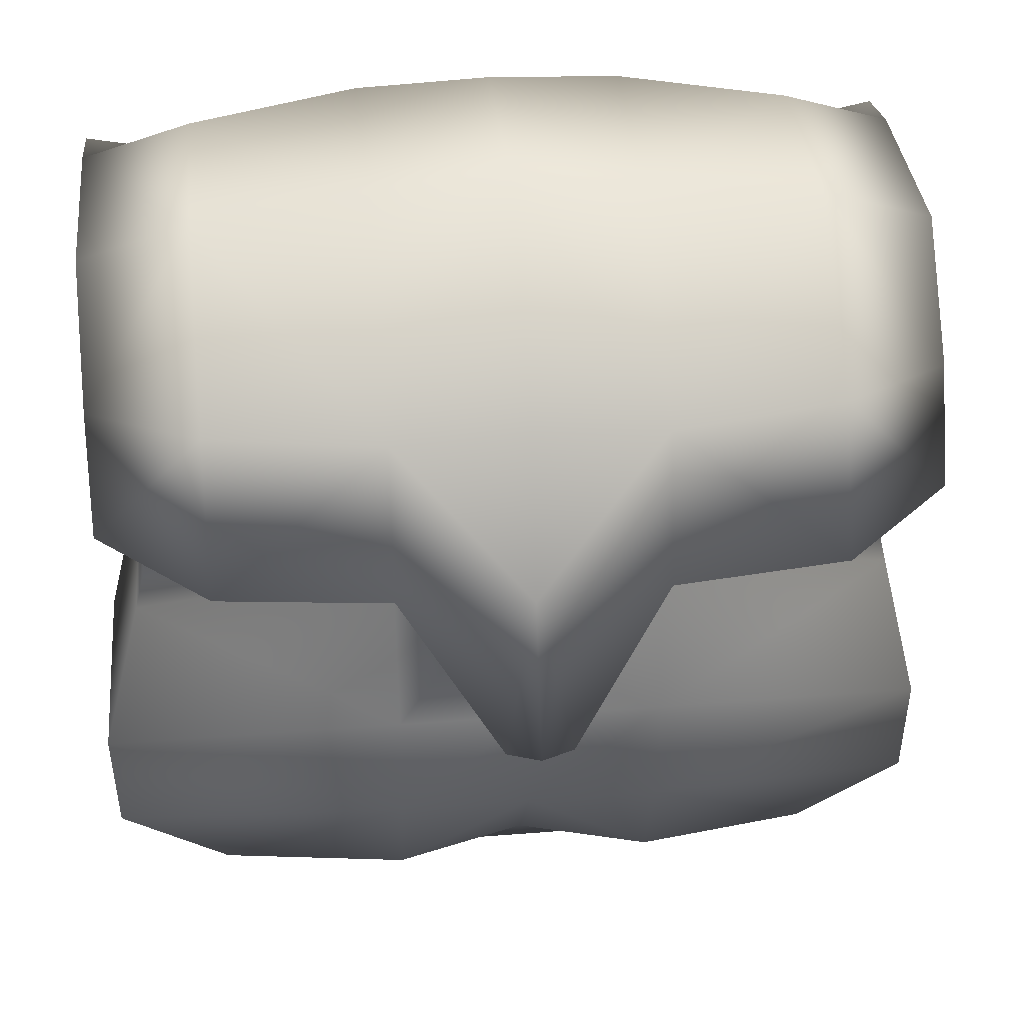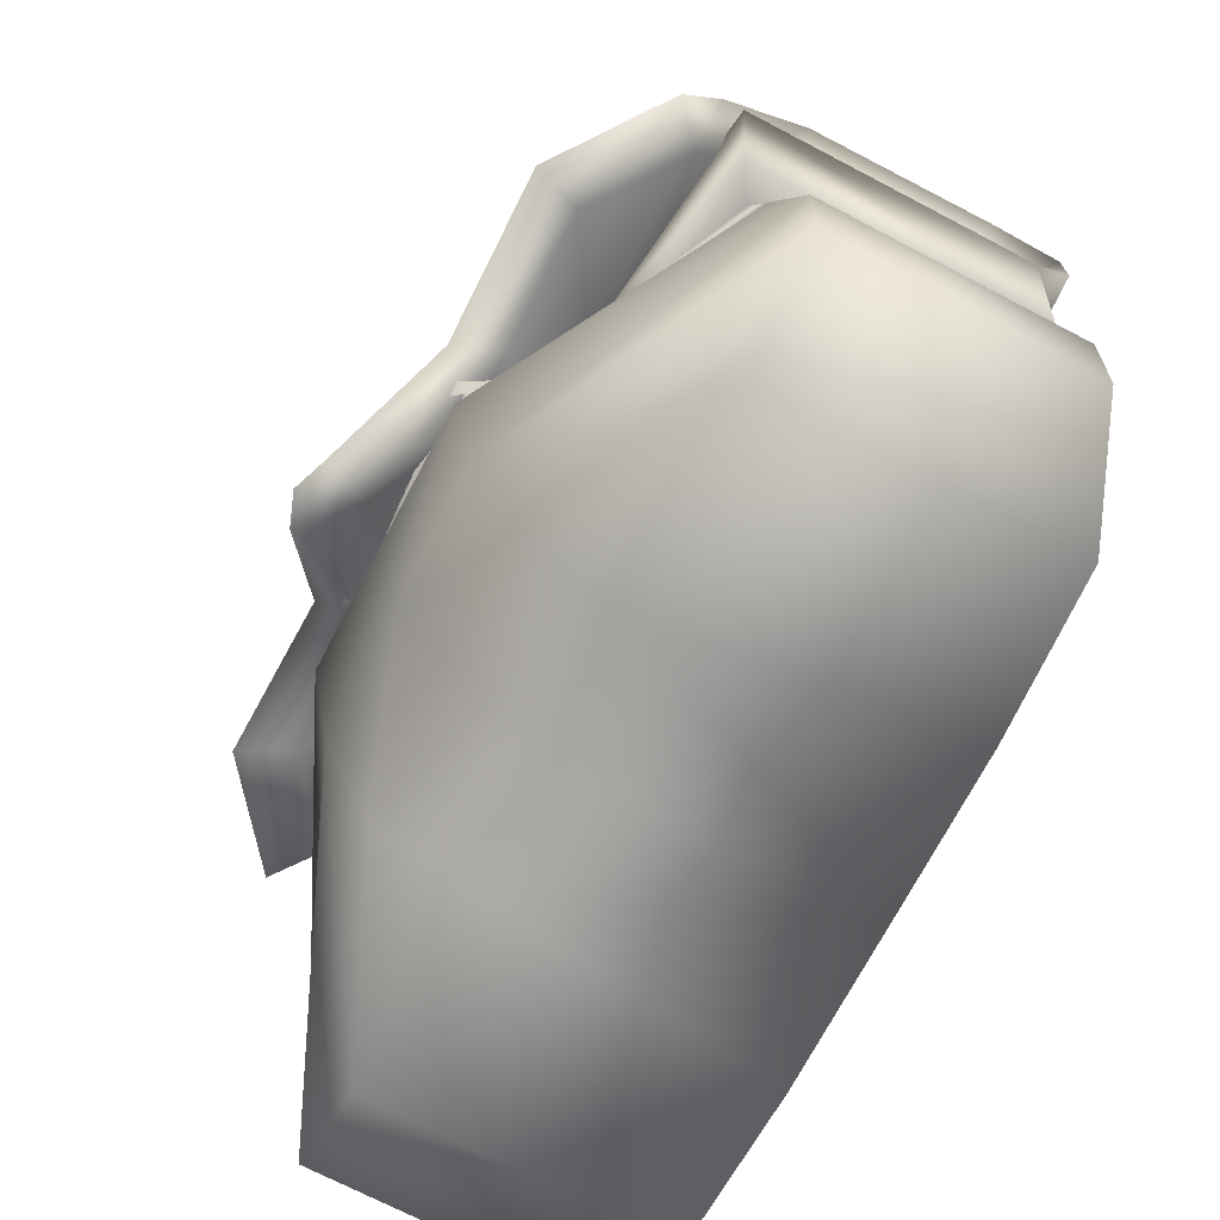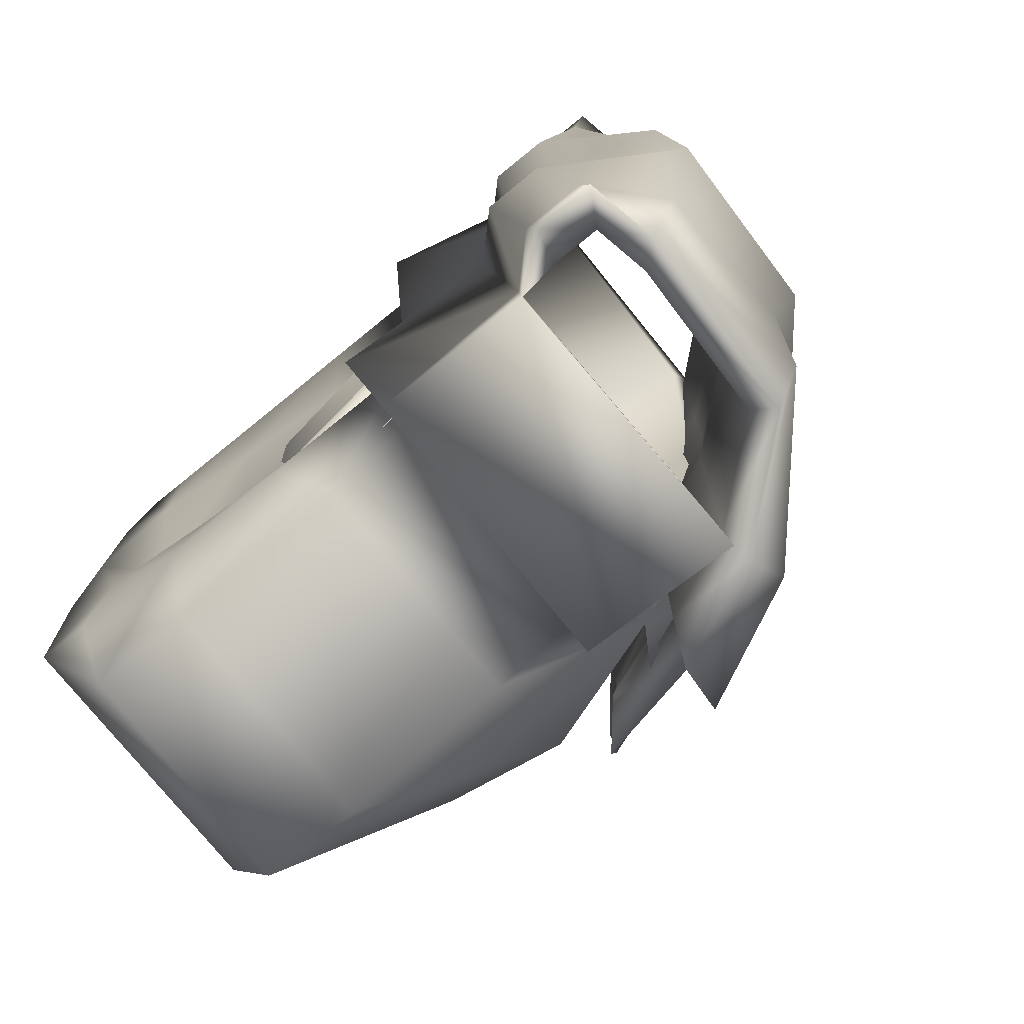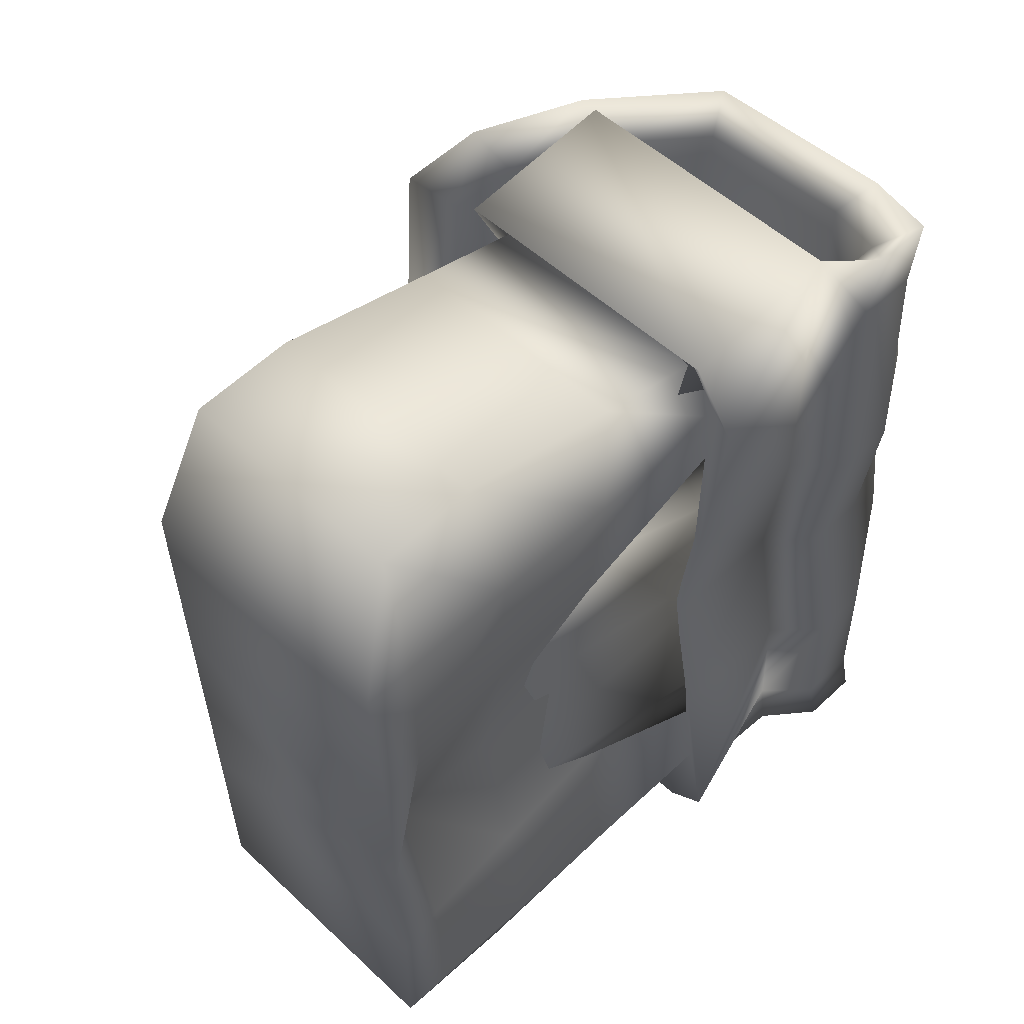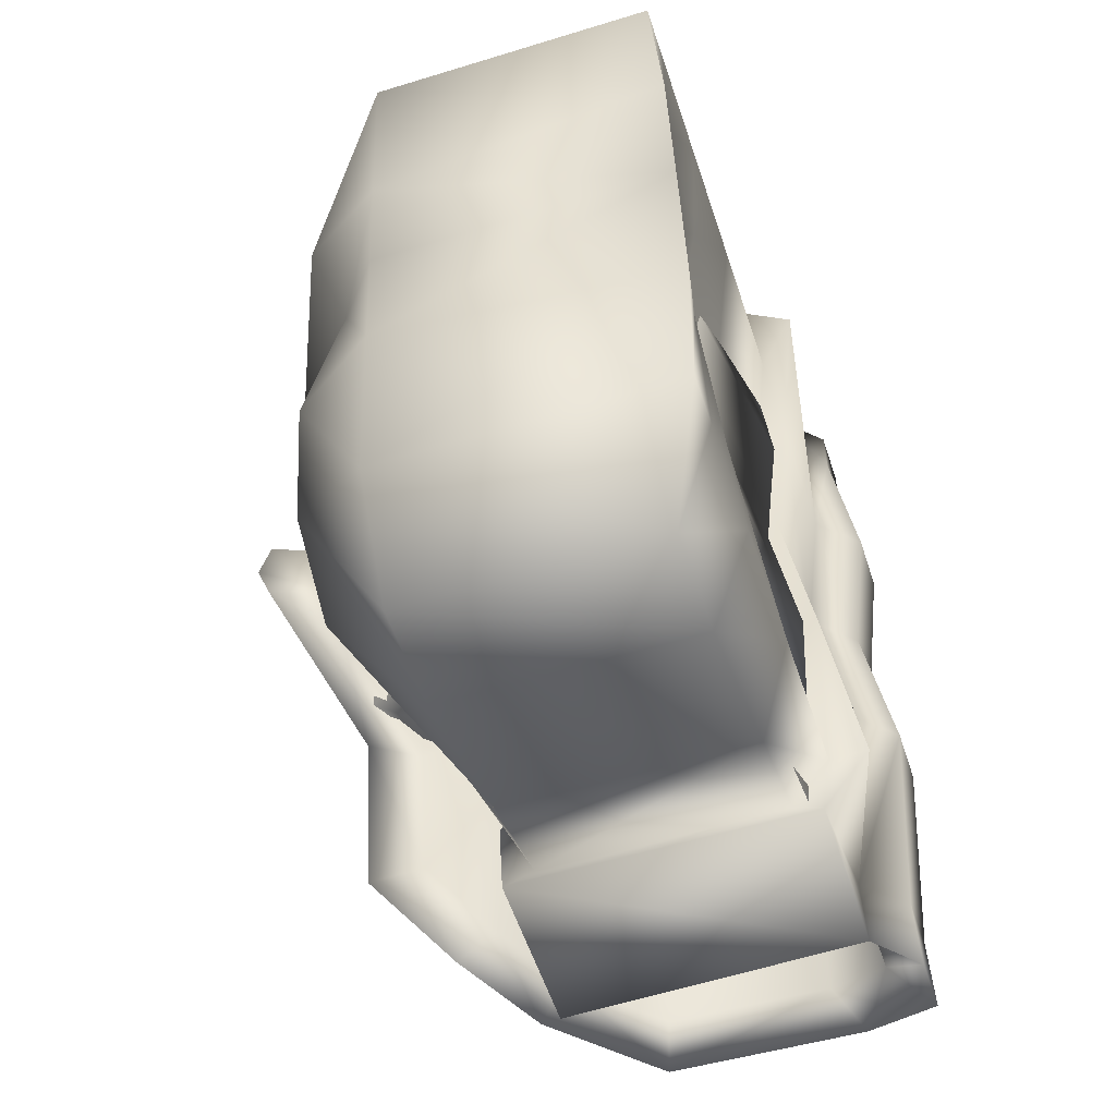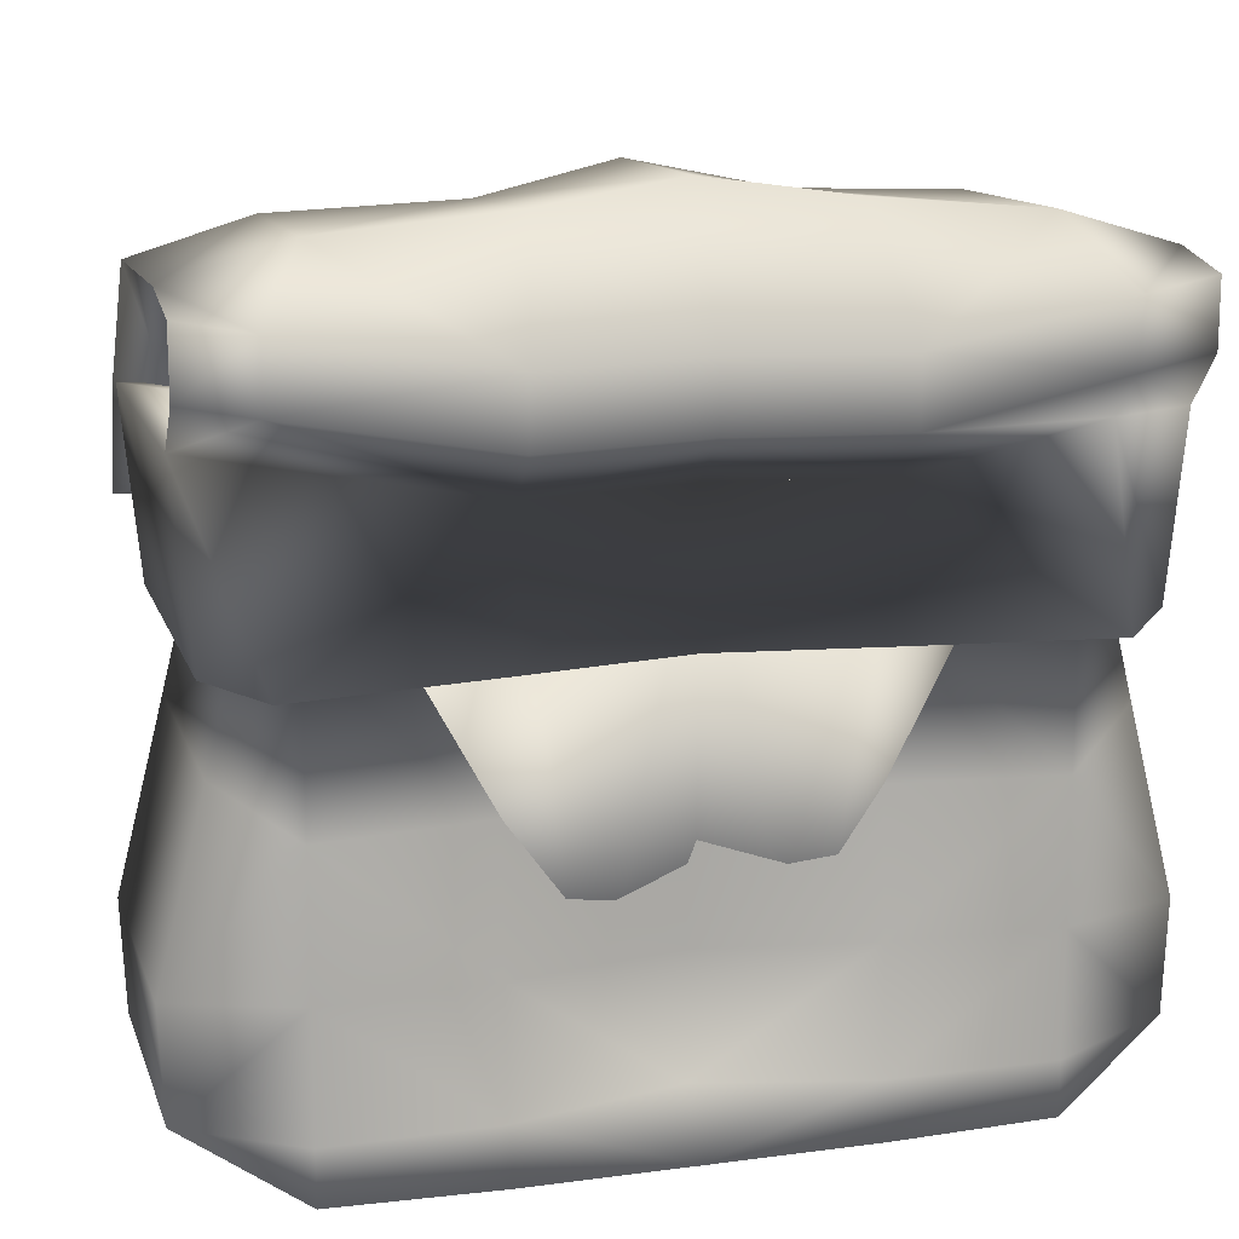
<metadata>
{"format":"obj","ext":"obj","renderer":"f3d","projection":"perspective","resolution":1024,"background":"white","views":[{"elev":35.4,"azim":-98.0,"up":"+Y"},{"elev":-71.3,"azim":-29.6,"up":"+Y"},{"elev":-74.5,"azim":129.1,"up":"+Z"},{"elev":54.6,"azim":45.3,"up":"+Z"},{"elev":-50.0,"azim":17.7,"up":"+Z"},{"elev":14.9,"azim":72.1,"up":"+Y"}]}
</metadata>
<code>
o Wizard_Plane.002
v -0.02589 -0.09627 0.0286
v 0.0434 -0.09627 0.03957
v -0.02744 -0.09627 0.07412
v 0.04045 -0.09627 0.07643
v -0.02832 -0.08091 0.1001
v 0.02998 -0.08091 0.1021
v -0.02836 -0.056 0.1011
v 0.02994 -0.056 0.1031
v -0.028 -0.01414 0.09054
v 0.0303 -0.01414 0.09252
v -0.02777 0.01341 0.08365
v 0.03054 0.01341 0.08564
v -0.02787 0.04679 0.08683
v 0.03766 0.04781 0.09865
v -0.0457 -0.08378 0.02947
v -0.05682 -0.05676 0.02909
v -0.06211 -0.0255 0.02891
v -0.05046 0.01106 0.02931
v -0.03511 0.04074 0.02983
v 0.04124 -0.08405 0.03949
v 0.04045 -0.08405 0.07643
v 0.03907 -0.05614 0.03942
v 0.04045 -0.05614 0.07643
v 0.03661 -0.02487 0.03934
v 0.04045 -0.02487 0.07643
v 0.03661 0.01162 0.03934
v 0.04045 0.01162 0.07643
v 0.03831 0.05499 0.08908
v 0.03831 0.06691 0.08908
v 0.02463 0.06956 0.08862
v -0.01332 0.06824 0.08732
v -0.04063 0.02584 0.08639
v -0.05432 0.0184 0.0321
v -0.05588 0.02186 0.06495
v -0.06423 -0.0102 0.01274
v -0.03163 0.04704 0.0867
v -0.03364 0.006916 0.09232
v 0.03779 0.006916 0.09475
v -0.03377 0.04781 0.09621
v -0.0661 -0.0103 -0.001955
v -0.06145 0.004039 0.02575
v -0.04263 0.04039 0.02639
v 0.04523 0.004727 0.03803
v 0.04993 0.004727 0.08348
v 0.0453 0.03703 0.03803
v 0.05496 0.04708 0.03836
v 0.04785 0.05472 0.08341
v 0.04732 0.05786 0.09898
v 0.05496 0.06169 0.03836
v 0.04785 0.06933 0.08341
v 0.04732 0.07246 0.09898
v 0.03878 0.08765 0.03327
v 0.03143 0.08337 0.0728
v 0.03056 0.07571 0.09841
v -0.008125 0.0839 0.03114
v -0.01507 0.08175 0.07122
v -0.01594 0.07408 0.09682
v -0.06618 0.01302 0.02917
v -0.06808 0.01727 0.06941
v -0.0494 0.02215 0.09568
v -0.03838 0.04812 0.09606
v -0.0526 0.04951 0.06994
v -0.05693 0.04846 0.02948
v -0.07831 -0.02201 0.005452
v -0.0249 -0.09627 -0.000551
v -0.0239 -0.09627 -0.0297
v 0.04472 -0.09627 0.00182
v 0.04597 -0.09627 -0.03593
v -0.02235 -0.09627 -0.07522
v 0.04554 -0.09627 -0.07291
v -0.02147 -0.08091 -0.1012
v 0.03683 -0.08091 -0.09918
v -0.02143 -0.056 -0.1022
v 0.03687 -0.056 -0.1002
v -0.02179 -0.01414 -0.09164
v 0.03651 -0.01414 -0.08965
v -0.02203 0.01341 -0.08475
v 0.03627 0.01341 -0.08277
v -0.02192 0.04679 -0.08793
v 0.04373 0.04468 -0.07969
v -0.03506 -0.08378 -0.000897
v -0.04361 -0.08378 -0.03192
v -0.05577 -0.05676 -0.001603
v -0.05473 -0.05676 -0.0323
v -0.06107 -0.0255 -0.001783
v -0.06002 -0.0255 -0.03248
v -0.04942 0.01106 -0.001386
v -0.04837 0.01106 -0.03208
v -0.03406 0.04074 -0.000863
v -0.03302 0.04074 -0.03156
v 0.03341 -0.08405 0.001435
v 0.04382 -0.08405 -0.036
v 0.04554 -0.08405 -0.07291
v 0.03341 -0.05614 0.001435
v 0.04165 -0.05614 -0.03608
v 0.04554 -0.05614 -0.07291
v 0.03341 -0.02487 0.001435
v 0.03918 -0.02487 -0.03616
v 0.04554 -0.02487 -0.07291
v 0.03341 0.01162 0.001435
v 0.03918 0.01162 -0.03616
v 0.04554 0.01162 -0.07291
v 0.04427 0.05499 -0.08568
v 0.04427 0.06691 -0.08568
v 0.03059 0.06956 -0.08614
v -0.007366 0.06824 -0.08743
v -0.03467 0.02584 -0.08836
v -0.05203 0.0184 -0.03513
v -0.05135 0.02186 -0.06801
v -0.06324 -0.0102 -0.01649
v -0.02568 0.04704 -0.08806
v -0.0273 0.006916 -0.0938
v 0.04413 0.006916 -0.09137
v -0.02717 0.04781 -0.0977
v 0.04426 0.04617 -0.09526
v -0.06051 0.004039 -0.001764
v -0.05957 0.004039 -0.02927
v -0.0417 0.04039 -0.001123
v -0.04076 0.04039 -0.02863
v 0.04769 0.004727 -0.03427
v 0.04096 0.004727 0.001692
v 0.05548 0.004727 -0.07929
v 0.04776 0.03703 -0.03427
v 0.04096 0.03703 0.001692
v 0.05742 0.04708 -0.03394
v 0.05062 0.04708 0.002021
v 0.05339 0.05472 -0.07936
v 0.05392 0.05786 -0.09493
v 0.05742 0.06169 -0.03394
v 0.05062 0.06169 0.002021
v 0.05339 0.06933 -0.07936
v 0.05392 0.07246 -0.09493
v 0.04093 0.08765 -0.02996
v 0.03386 0.09179 0.00145
v 0.03629 0.08337 -0.0699
v 0.03716 0.07571 -0.0955
v -0.006007 0.0839 -0.03103
v -0.01264 0.09016 -0.000133
v -0.01021 0.08175 -0.07149
v -0.009335 0.07408 -0.09709
v -0.06406 0.01302 -0.03301
v -0.06802 0.01289 -0.00202
v -0.06322 0.01727 -0.07329
v -0.04279 0.02215 -0.09823
v -0.03177 0.04812 -0.09785
v -0.04774 0.04951 -0.07276
v -0.05481 0.04846 -0.03269
v -0.05865 0.05153 -0.001701
v -0.07778 -0.02201 -0.01018
v -0.08095 -0.02214 -0.00246
v 0.03831 0.05499 0.04258
v 0.03831 0.06691 0.04258
v 0.02463 0.06956 0.04236
v -0.01332 0.06824 0.04173
v -0.04063 0.02584 0.04127
v -0.03163 0.04704 0.04142
v 0.04427 0.05499 -0.0427
v 0.04427 0.06691 -0.0427
v 0.03059 0.06956 -0.04292
v -0.007366 0.06824 -0.04356
v -0.03467 0.02584 -0.04401
v -0.02568 0.04704 -0.04386
v 0.04427 0.05499 -0.0221
v 0.04427 0.06691 -0.0221
v -0.05432 0.0184 0.01143
v -0.05203 0.0184 -0.01871
v 0.03831 0.05499 0.01613
v 0.03831 0.06691 0.01613
v 0.02463 0.06956 0.01602
v -0.01332 0.06824 0.01574
v -0.04063 0.02584 0.01554
v -0.03163 0.04704 0.0156
v 0.03059 0.06956 -0.0222
v -0.007366 0.06824 -0.02248
v -0.03467 0.02584 -0.02269
v -0.02568 0.04704 -0.02262
v 0.04129 0.05499 -0.005125
v 0.04278 0.06691 -0.006093
v -0.05318 0.0184 -0.005191
v 0.02761 0.06956 -0.005136
v -0.01034 0.06824 -0.005164
v -0.03765 0.02584 -0.005185
v -0.02866 0.04704 -0.005178
v -0.01326 -0.07514 0.05051
v 0.02685 -0.07452 0.05775
v -0.01769 -0.07885 0.01563
v 0.03152 -0.08111 0.02065
v -0.009618 -0.07514 -0.05645
v 0.03056 -0.07644 -0.0514
v -0.01705 -0.07885 -0.003157
v -0.01641 -0.07885 -0.02194
v 0.03089 -0.07552 -0.06093
v 0.03303 -0.08111 -0.0236
v 0.02887 -0.08111 -0.001593
f 67 1 65
f 2 3 1
f 6 3 4
f 8 5 6
f 10 7 8
f 12 9 10
f 1 81 65
f 15 83 81
f 17 83 16
f 18 85 17
f 1 3 15
f 3 16 15
f 7 16 5
f 9 17 7
f 11 18 9
f 20 4 2
f 67 20 2
f 20 23 21
f 91 22 20
f 22 25 23
f 94 24 22
f 24 27 25
f 100 24 97
f 4 21 6
f 6 23 8
f 8 25 10
f 10 27 12
f 89 42 19
f 13 39 14
f 43 27 26
f 121 26 100
f 41 87 18
f 27 38 12
f 57 36 31
f 30 57 31
f 12 37 11
f 48 29 28
f 42 13 19
f 58 35 33
f 11 42 19
f 64 40 35
f 61 32 36
f 29 54 30
f 42 18 19
f 60 34 32
f 14 48 28
f 34 58 33
f 38 39 37
f 42 116 41
f 39 42 37
f 45 44 43
f 124 43 121
f 14 38 44
f 14 47 48
f 45 47 14
f 126 45 124
f 50 48 47
f 49 47 46
f 130 46 126
f 50 54 51
f 49 53 50
f 130 52 49
f 56 54 53
f 55 53 52
f 134 55 52
f 62 60 61
f 63 59 62
f 142 63 148
f 142 64 58
f 138 63 55
f 63 56 55
f 56 61 57
f 66 67 65
f 68 69 70
f 69 72 70
f 71 74 72
f 73 76 74
f 76 77 78
f 66 81 82
f 82 83 84
f 84 85 86
f 86 87 88
f 66 82 69
f 69 84 71
f 84 73 71
f 86 75 73
f 88 77 75
f 70 92 68
f 67 92 91
f 92 96 95
f 91 95 94
f 95 99 98
f 94 98 97
f 99 101 98
f 98 100 97
f 70 72 93
f 96 72 74
f 99 74 76
f 102 76 78
f 89 119 118
f 79 115 114
f 102 120 101
f 101 121 100
f 87 117 88
f 102 113 122
f 111 140 106
f 105 140 136
f 78 112 113
f 104 128 103
f 79 119 90
f 110 141 108
f 77 119 112
f 40 149 110
f 107 145 111
f 104 136 132
f 88 119 90
f 109 144 107
f 103 115 80
f 109 141 143
f 112 115 113
f 117 118 119
f 114 112 119
f 122 123 120
f 120 124 121
f 80 113 115
f 115 127 80
f 80 125 123
f 123 126 124
f 128 131 127
f 127 129 125
f 125 130 126
f 131 136 135
f 129 135 133
f 130 133 134
f 136 139 135
f 135 137 133
f 134 137 138
f 146 144 143
f 147 143 141
f 147 142 148
f 142 149 150
f 138 147 148
f 139 147 137
f 139 145 146
f 29 151 28
f 30 152 29
f 103 158 104
f 104 159 105
f 109 161 108
f 106 162 111
f 111 161 107
f 34 155 32
f 36 154 31
f 28 45 14
f 32 156 36
f 105 160 106
f 80 157 103
f 31 153 30
f 156 170 154
f 152 167 151
f 123 163 157
f 157 164 158
f 158 173 159
f 159 174 160
f 45 151 167
f 162 175 161
f 160 176 162
f 154 169 153
f 153 168 152
f 33 171 155
f 155 172 156
f 108 175 166
f 166 182 179
f 170 183 181
f 163 124 177
f 163 178 164
f 173 178 180
f 168 180 178
f 174 180 181
f 168 177 167
f 175 183 182
f 167 124 45
f 176 181 183
f 169 181 180
f 165 182 171
f 172 182 183
f 165 35 40
f 179 165 40
f 166 179 40
f 166 110 108
f 124 193 194
f 124 187 45
f 13 185 184
f 80 188 189
f 90 188 79
f 19 184 186
f 123 189 193
f 80 192 115
f 89 191 90
f 45 185 14
f 89 186 190
f 194 191 190
f 67 2 1
f 2 4 3
f 6 5 3
f 8 7 5
f 10 9 7
f 12 11 9
f 1 15 81
f 15 16 83
f 17 85 83
f 18 87 85
f 3 5 16
f 7 17 16
f 9 18 17
f 11 19 18
f 20 21 4
f 67 91 20
f 20 22 23
f 91 94 22
f 22 24 25
f 94 97 24
f 24 26 27
f 100 26 24
f 6 21 23
f 8 23 25
f 10 25 27
f 89 118 42
f 43 44 27
f 121 43 26
f 41 116 87
f 27 44 38
f 57 61 36
f 30 54 57
f 12 38 37
f 48 51 29
f 42 39 13
f 58 64 35
f 11 37 42
f 64 150 40
f 61 60 32
f 29 51 54
f 42 41 18
f 60 59 34
f 34 59 58
f 38 14 39
f 42 118 116
f 45 14 44
f 124 45 43
f 45 46 47
f 126 46 45
f 50 51 48
f 49 50 47
f 130 49 46
f 50 53 54
f 49 52 53
f 130 134 52
f 56 57 54
f 55 56 53
f 134 138 55
f 62 59 60
f 63 58 59
f 142 58 63
f 142 150 64
f 138 148 63
f 63 62 56
f 56 62 61
f 66 68 67
f 68 66 69
f 69 71 72
f 71 73 74
f 73 75 76
f 76 75 77
f 66 65 81
f 82 81 83
f 84 83 85
f 86 85 87
f 69 82 84
f 84 86 73
f 86 88 75
f 88 90 77
f 70 93 92
f 67 68 92
f 92 93 96
f 91 92 95
f 95 96 99
f 94 95 98
f 99 102 101
f 98 101 100
f 96 93 72
f 99 96 74
f 102 99 76
f 89 90 119
f 79 80 115
f 102 122 120
f 101 120 121
f 87 116 117
f 102 78 113
f 111 145 140
f 105 106 140
f 78 77 112
f 104 132 128
f 79 114 119
f 110 149 141
f 77 90 119
f 40 150 149
f 107 144 145
f 104 105 136
f 88 117 119
f 109 143 144
f 103 128 115
f 109 108 141
f 112 114 115
f 117 116 118
f 122 80 123
f 120 123 124
f 80 122 113
f 115 128 127
f 80 127 125
f 123 125 126
f 128 132 131
f 127 131 129
f 125 129 130
f 131 132 136
f 129 131 135
f 130 129 133
f 136 140 139
f 135 139 137
f 134 133 137
f 146 145 144
f 147 146 143
f 147 141 142
f 142 141 149
f 138 137 147
f 139 146 147
f 139 140 145
f 29 152 151
f 30 153 152
f 103 157 158
f 104 158 159
f 109 107 161
f 106 160 162
f 111 162 161
f 34 33 155
f 36 156 154
f 28 151 45
f 32 155 156
f 105 159 160
f 80 123 157
f 31 154 153
f 156 172 170
f 152 168 167
f 123 124 163
f 157 163 164
f 158 164 173
f 159 173 174
f 162 176 175
f 160 174 176
f 154 170 169
f 153 169 168
f 33 165 171
f 155 171 172
f 108 161 175
f 166 175 182
f 170 172 183
f 163 177 178
f 173 164 178
f 168 169 180
f 174 173 180
f 168 178 177
f 175 176 183
f 167 177 124
f 176 174 181
f 169 170 181
f 165 179 182
f 172 171 182
f 165 33 35
f 166 40 110
f 124 123 193
f 124 194 187
f 13 14 185
f 80 79 188
f 90 191 188
f 19 13 184
f 123 80 189
f 80 189 192
f 89 190 191
f 45 187 185
f 89 19 186
f 184 185 187
f 194 193 191
f 184 187 186
f 190 186 194
f 188 191 193
f 193 189 188
f 186 187 194

</code>
